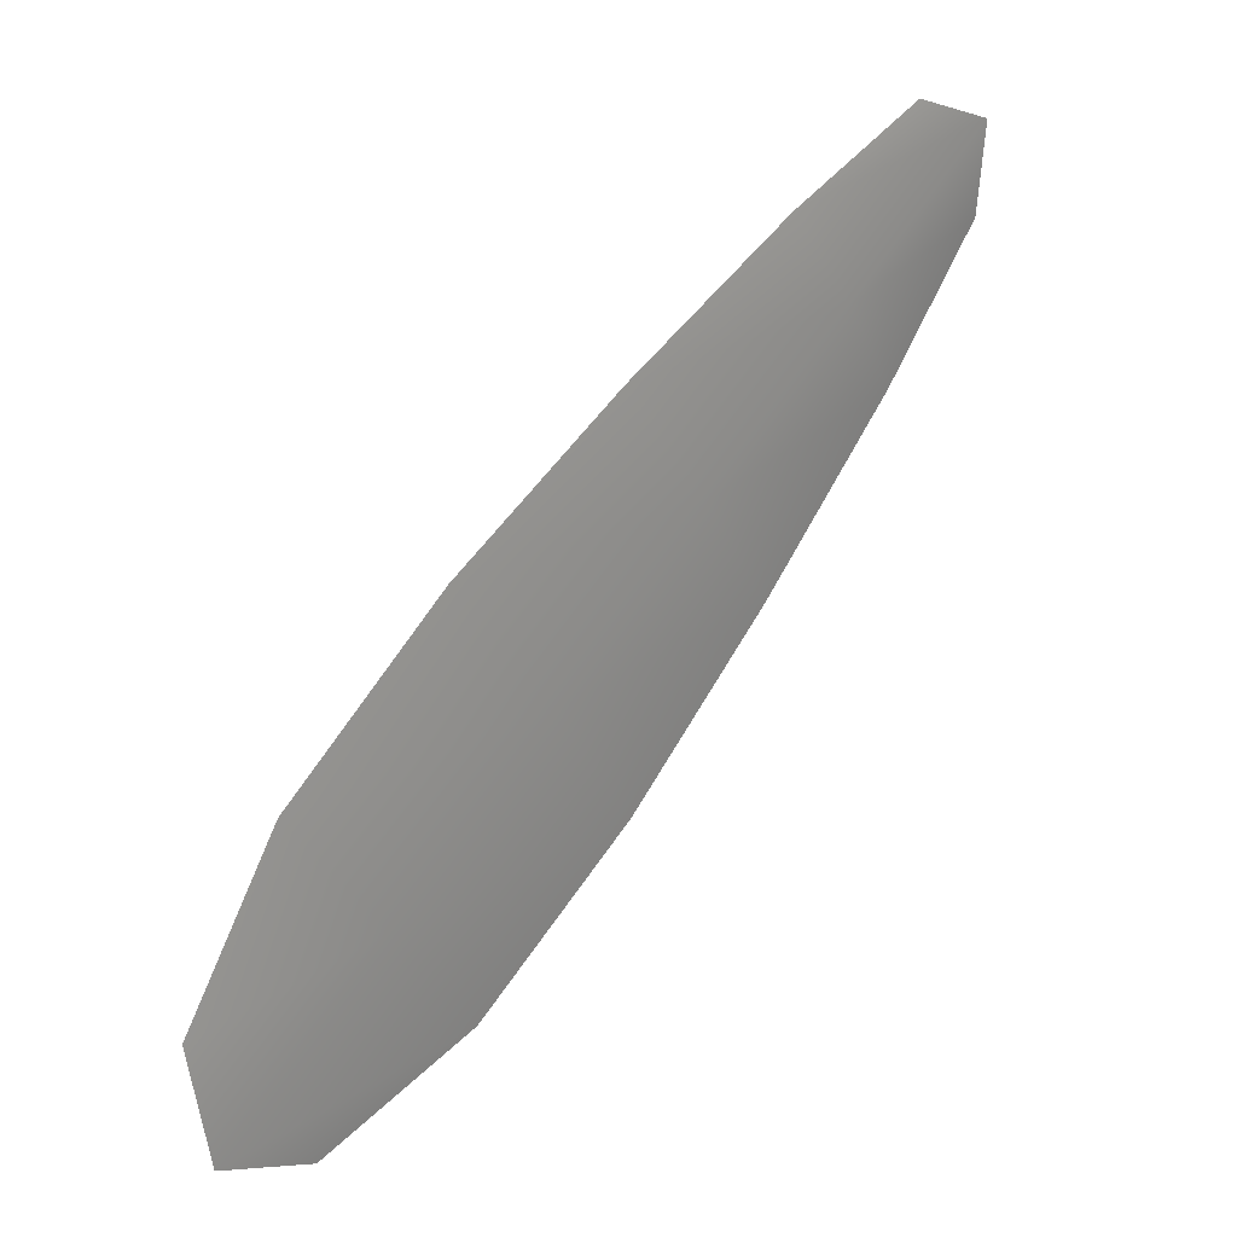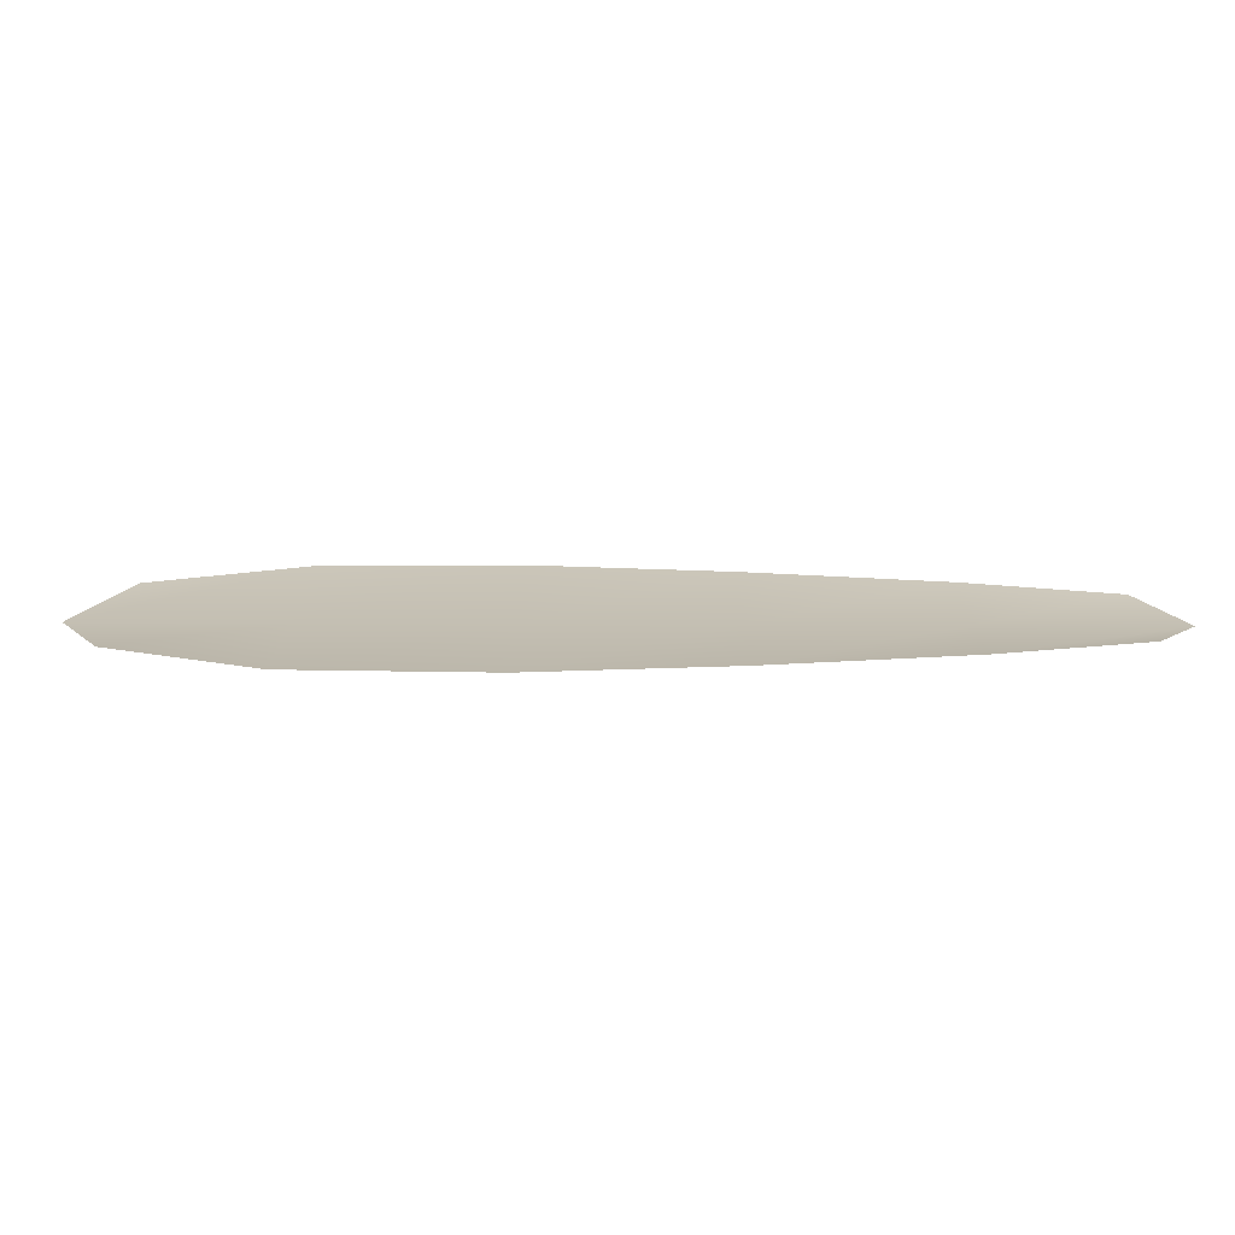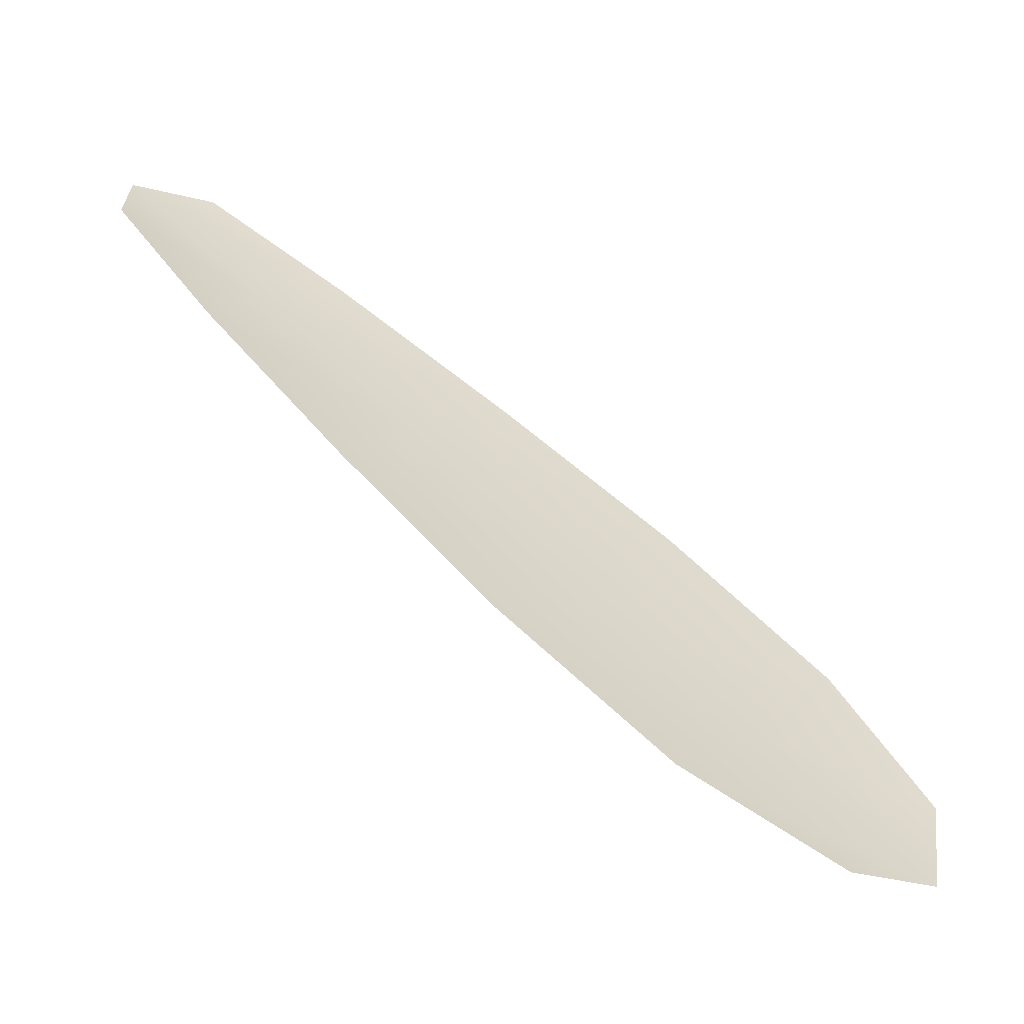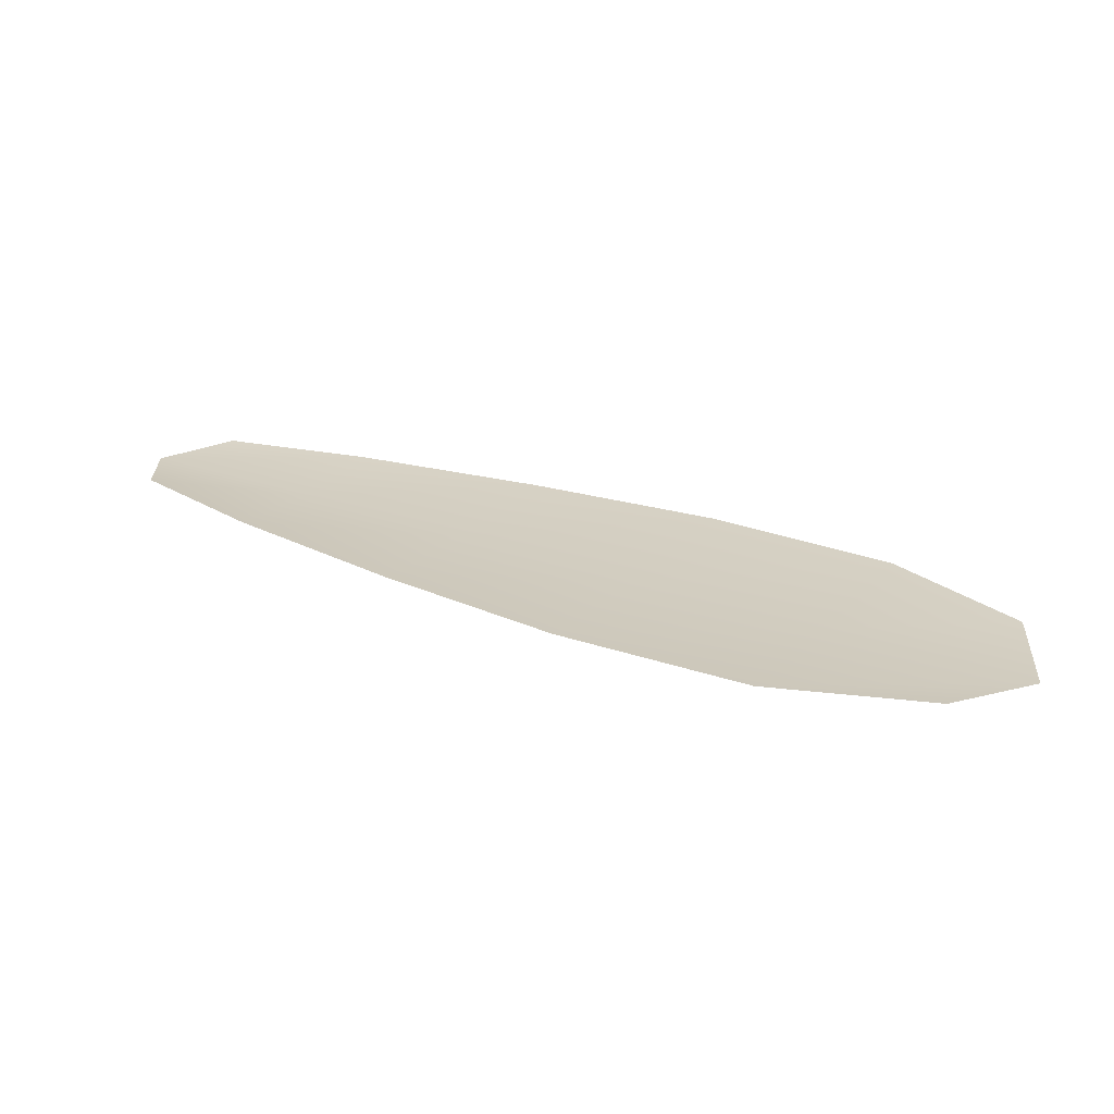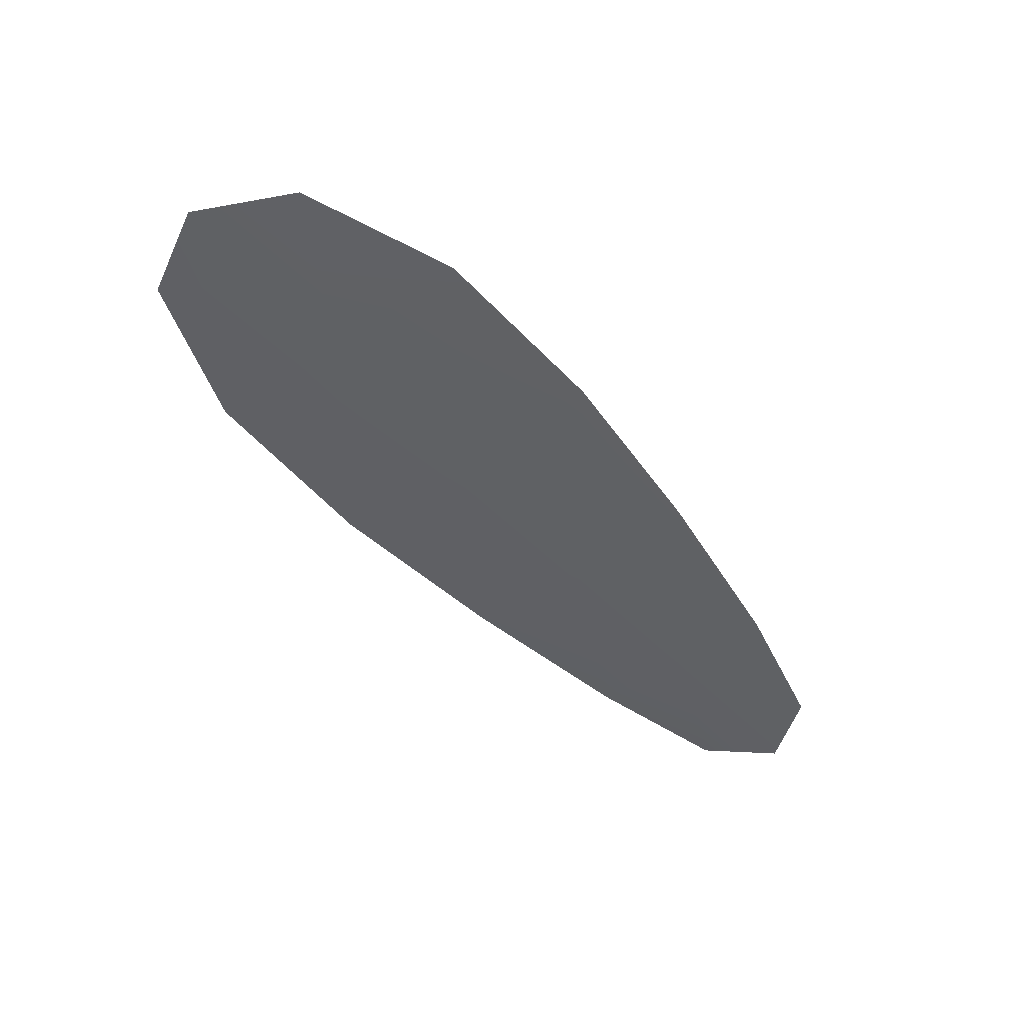
<metadata>
{"format":"obj","ext":"obj","renderer":"f3d","projection":"perspective","resolution":1024,"background":"white","views":[{"elev":23.1,"azim":134.5,"up":"+Y"},{"elev":16.7,"azim":143.7,"up":"+Z"},{"elev":-59.0,"azim":-27.6,"up":"+Y"},{"elev":25.3,"azim":-5.3,"up":"+Z"},{"elev":-46.0,"azim":91.6,"up":"+Z"}]}
</metadata>
<code>
o feather_flight_secondary_030
v 0.1542 0.09914 0.03561
v 0.151 0.09481 0.03571
v 0.1837 0.07864 0.0357
v 0.1793 0.07273 0.03583
v 0.1512 0.09807 0.03533
v 0.1831 0.07451 0.03545
v 0.16 0.09671 0.03561
v 0.1671 0.09301 0.03561
v 0.1739 0.08895 0.03562
v 0.1801 0.08408 0.03565
v 0.173 0.07451 0.03585
v 0.1666 0.07902 0.03583
v 0.1607 0.08435 0.0358
v 0.155 0.09003 0.03575
v 0.1575 0.09338 0.03535
v 0.1639 0.08868 0.03538
v 0.1702 0.08399 0.0354
v 0.1766 0.0793 0.03543
f 18 10 3 6
f 11 18 6 4
f 5 1 7 15
f 15 7 8 16
f 16 8 9 17
f 17 9 10 18
f 2 5 15 14
f 14 15 16 13
f 13 16 17 12
f 12 17 18 11

</code>
